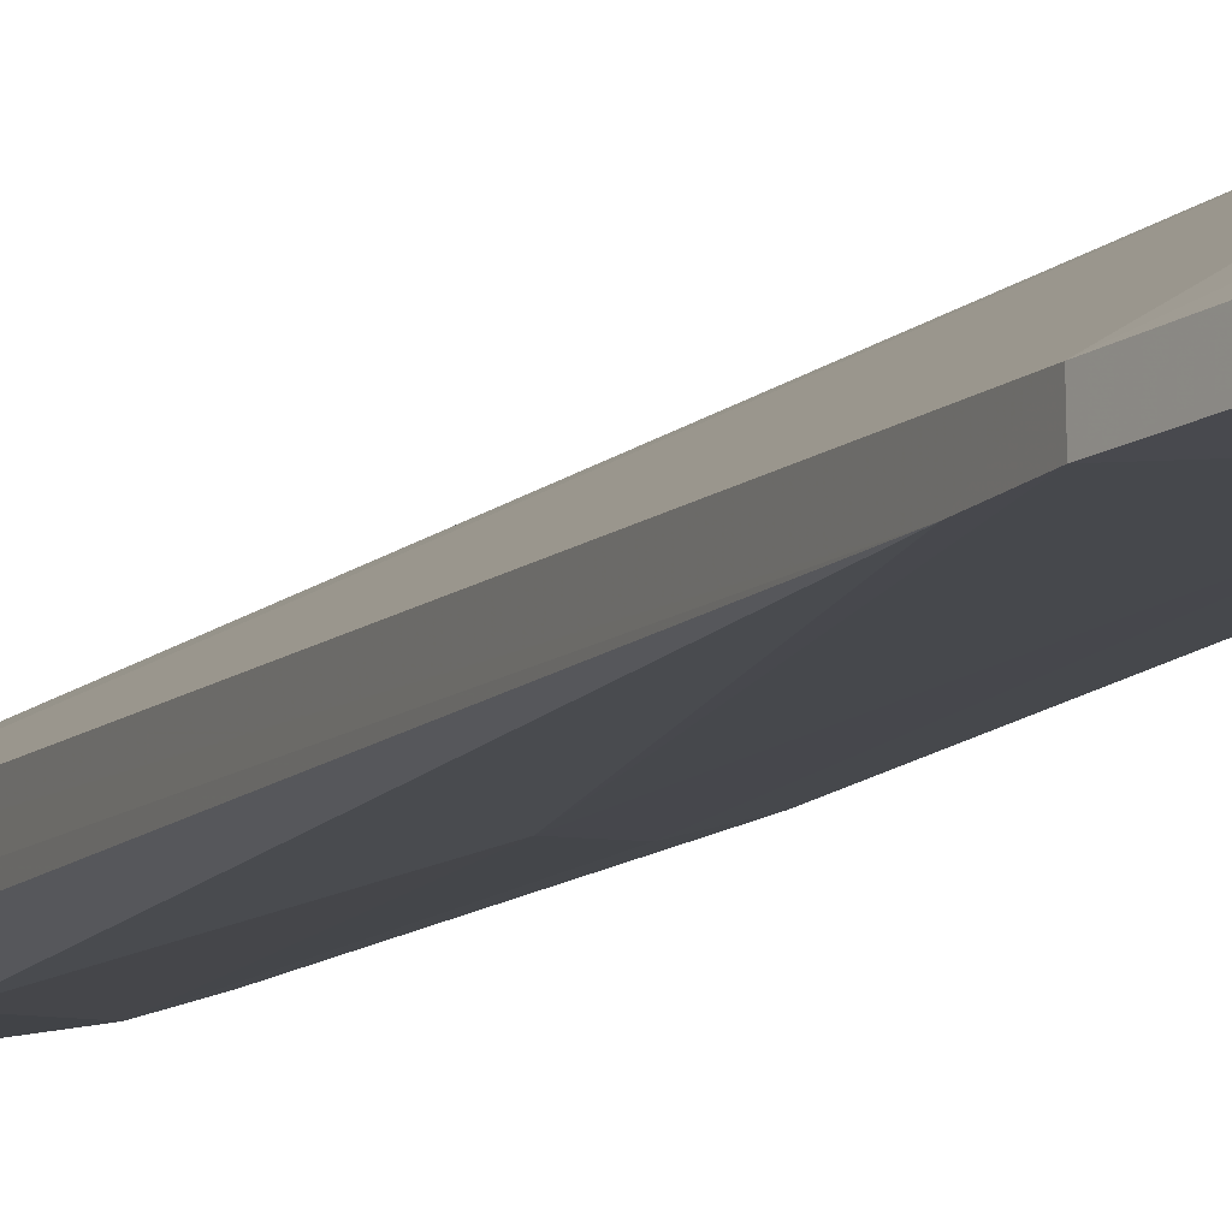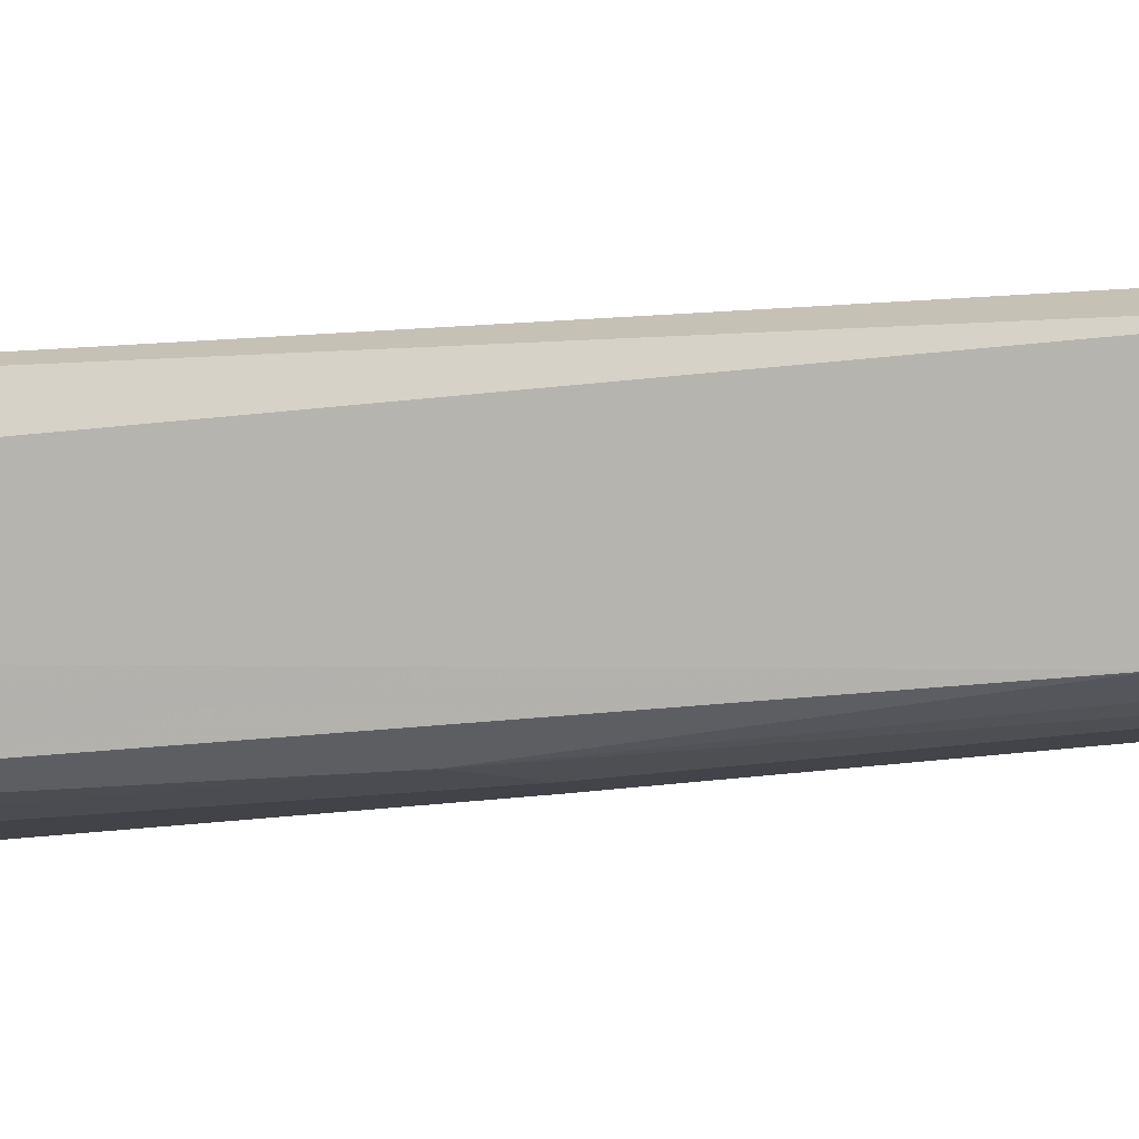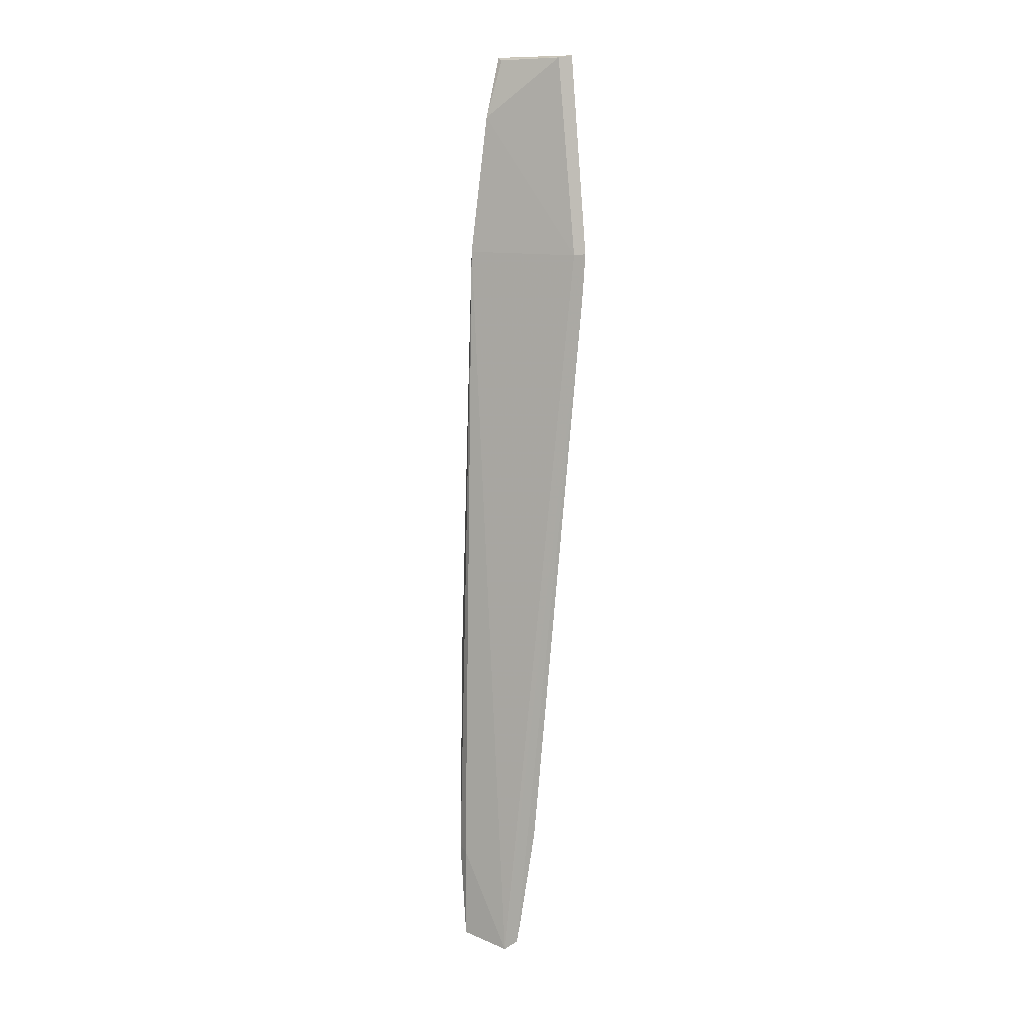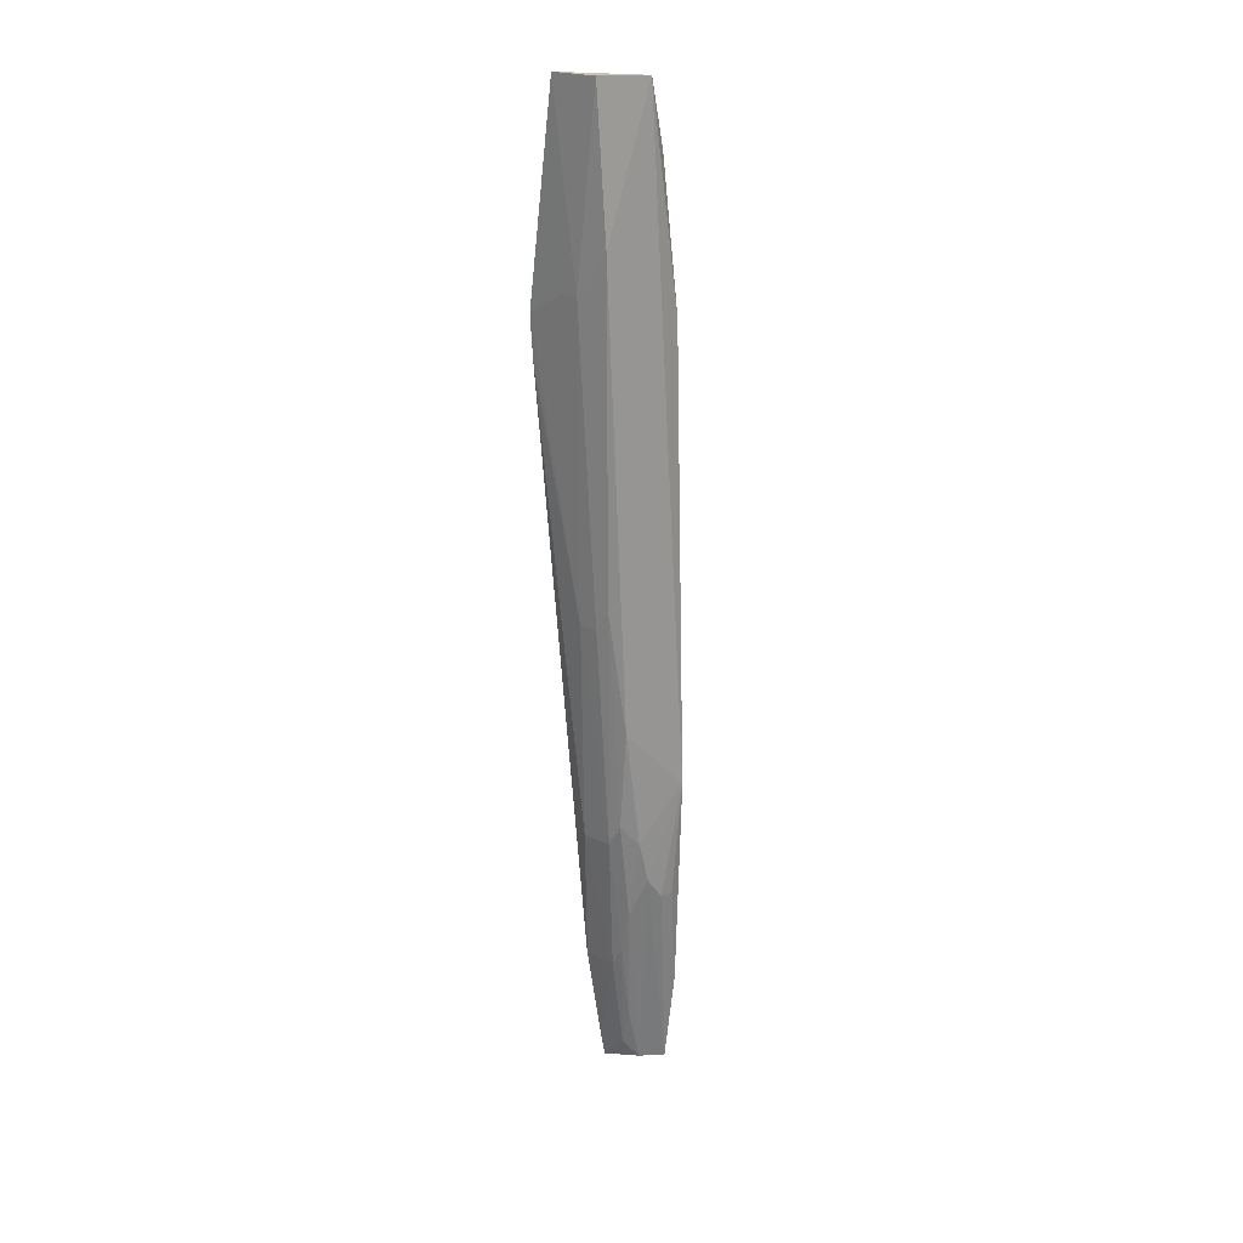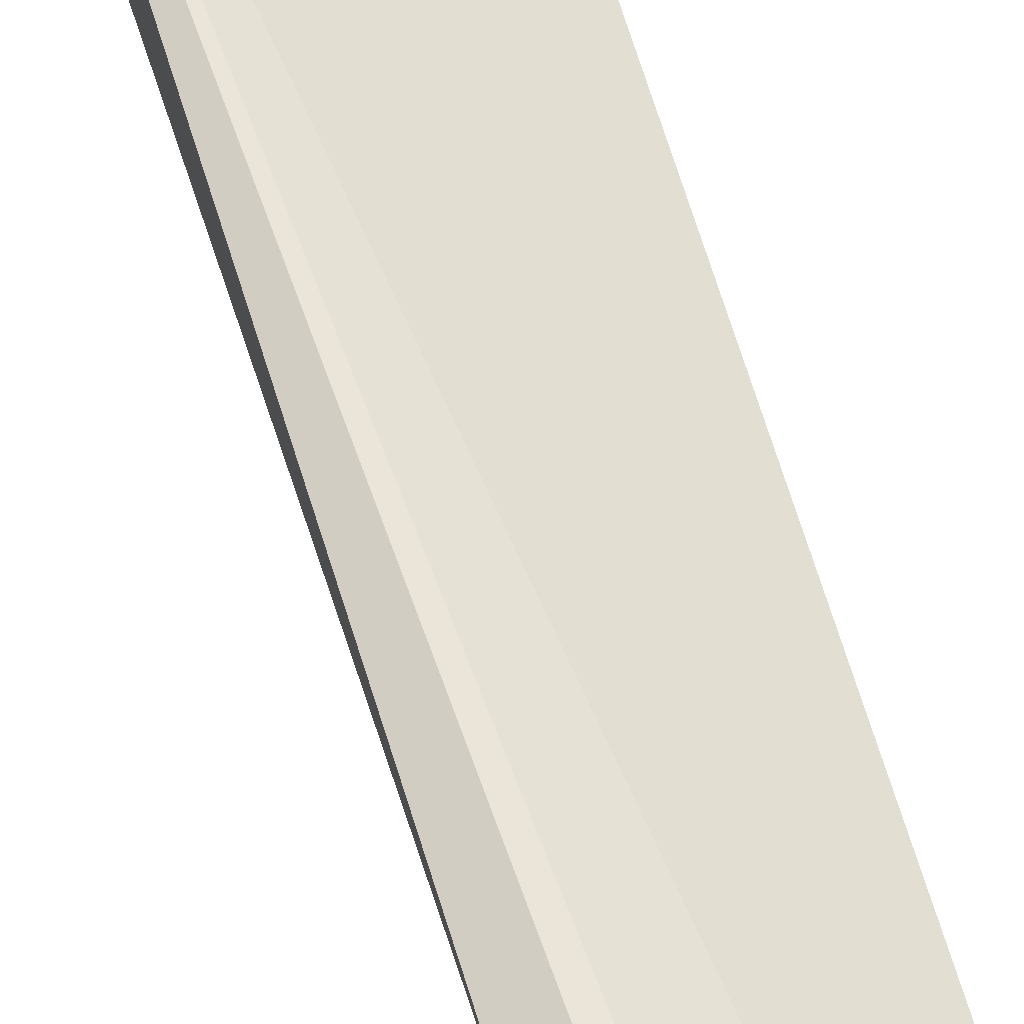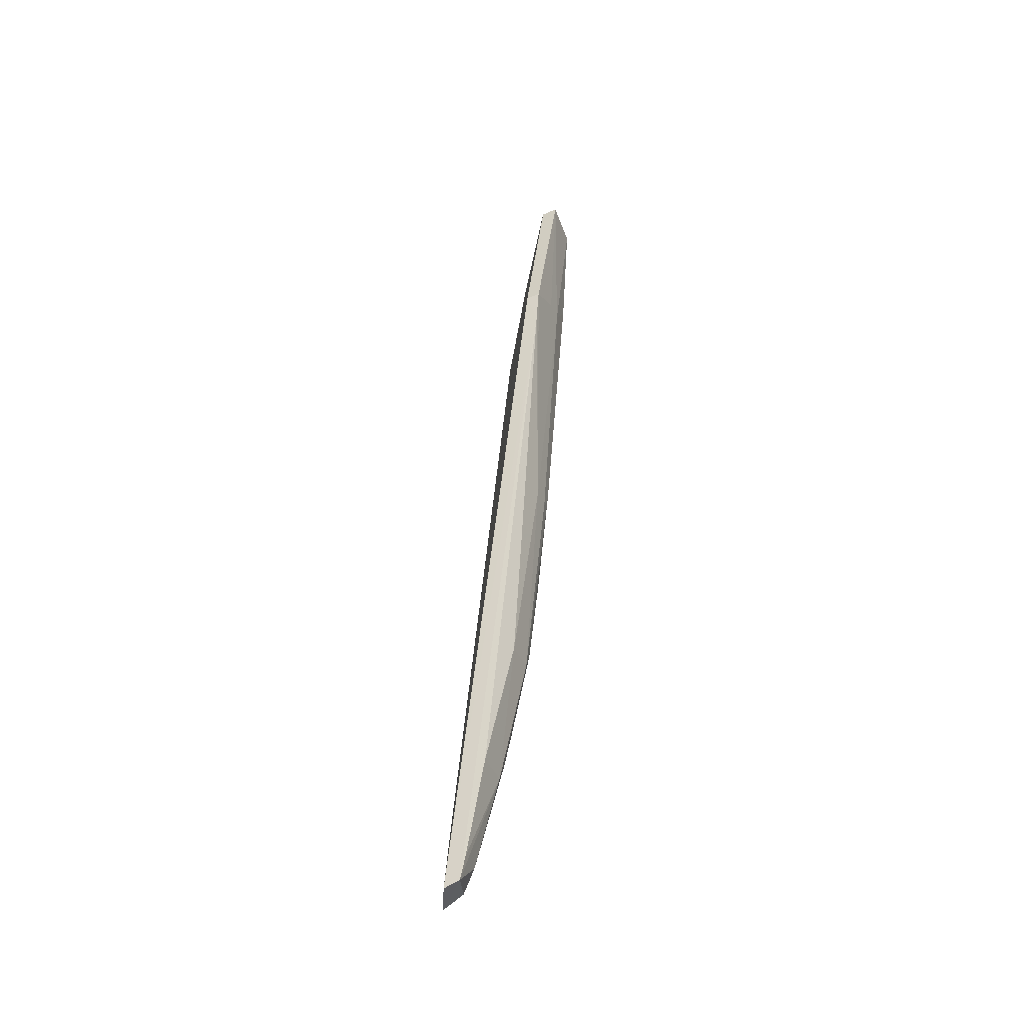
<metadata>
{"format":"obj","ext":"obj","renderer":"f3d","projection":"perspective","resolution":1024,"background":"white","views":[{"elev":-15.7,"azim":-22.8,"up":"+Y"},{"elev":-3.7,"azim":90.7,"up":"+Y"},{"elev":12.5,"azim":-122.1,"up":"+Z"},{"elev":19.5,"azim":46.7,"up":"+Z"},{"elev":59.6,"azim":165.3,"up":"+Y"},{"elev":-42.5,"azim":-66.2,"up":"+Z"}]}
</metadata>
<code>
v 0.09629 -0.08886 0.281
v 0.07344 -0.07606 0.07415
v 0.07347 -0.09455 0.2376
v 0.07343 -0.07948 0.07522
v 0.09013 -0.07624 0.1185
v 0.08902 -0.09265 0.1824
v 0.0946 -0.08046 0.2377
v 0.08331 -0.07122 0.07574
v 0.09251 -0.09846 0.2812
v 0.07786 -0.08886 0.1313
v 0.09042 -0.08924 0.1568
v 0.08198 -0.09577 0.2808
v 0.0929 -0.07627 0.1436
v 0.08451 -0.07193 0.096
v 0.07346 -0.09761 0.2378
v 0.0929 -0.09649 0.251
v 0.08965 -0.08245 0.123
v 0.08108 -0.08423 0.1016
v 0.08484 -0.08864 0.1314
v 0.095 -0.08482 0.2678
v 0.08206 -0.09936 0.2814
v 0.08695 -0.07199 0.0963
v 0.08611 -0.0974 0.2424
v 0.08179 -0.09322 0.1781
v 0.07352 -0.08441 0.1014
v 0.08985 -0.08504 0.1318
v 0.09 -0.07907 0.1186
v 0.0811 -0.07666 0.07679
v 0.08757 -0.08819 0.1359
v 0.09519 -0.08895 0.2804
v 0.08184 -0.09758 0.2423
v 0.07344 -0.097 0.2292
v 0.08606 -0.09299 0.1781
v 0.07347 -0.08053 0.08013
v 0.0793 -0.0797 0.08072
v 0.08623 -0.08447 0.1148
v 0.08187 -0.0805 0.08938
v 0.08361 -0.08408 0.1062
f 7 2 3
f 8 4 2
f 13 7 1
f 13 1 11
f 14 8 2
f 14 2 7
f 15 12 3
f 16 6 11
f 16 11 1
f 16 1 9
f 19 10 18
f 20 7 3
f 20 3 12
f 20 1 7
f 21 9 1
f 21 1 12
f 21 12 15
f 22 13 5
f 22 8 14
f 22 14 7
f 22 7 13
f 23 9 21
f 23 16 9
f 23 6 16
f 24 10 19
f 25 18 10
f 26 17 13
f 26 13 11
f 27 5 13
f 27 13 17
f 27 22 5
f 27 17 8
f 27 8 22
f 28 4 8
f 28 8 17
f 29 11 6
f 29 6 19
f 29 26 11
f 30 20 12
f 30 12 1
f 30 1 20
f 31 23 21
f 31 21 15
f 31 24 23
f 31 15 24
f 32 24 15
f 32 10 24
f 32 25 10
f 32 4 25
f 32 2 4
f 32 15 3
f 32 3 2
f 33 6 23
f 33 23 24
f 33 24 19
f 33 19 6
f 34 25 4
f 34 4 18
f 34 18 25
f 35 18 4
f 35 4 28
f 36 28 17
f 36 17 26
f 36 26 29
f 37 35 28
f 37 28 36
f 38 36 29
f 38 29 19
f 38 19 18
f 38 37 36
f 38 18 35
f 38 35 37

</code>
